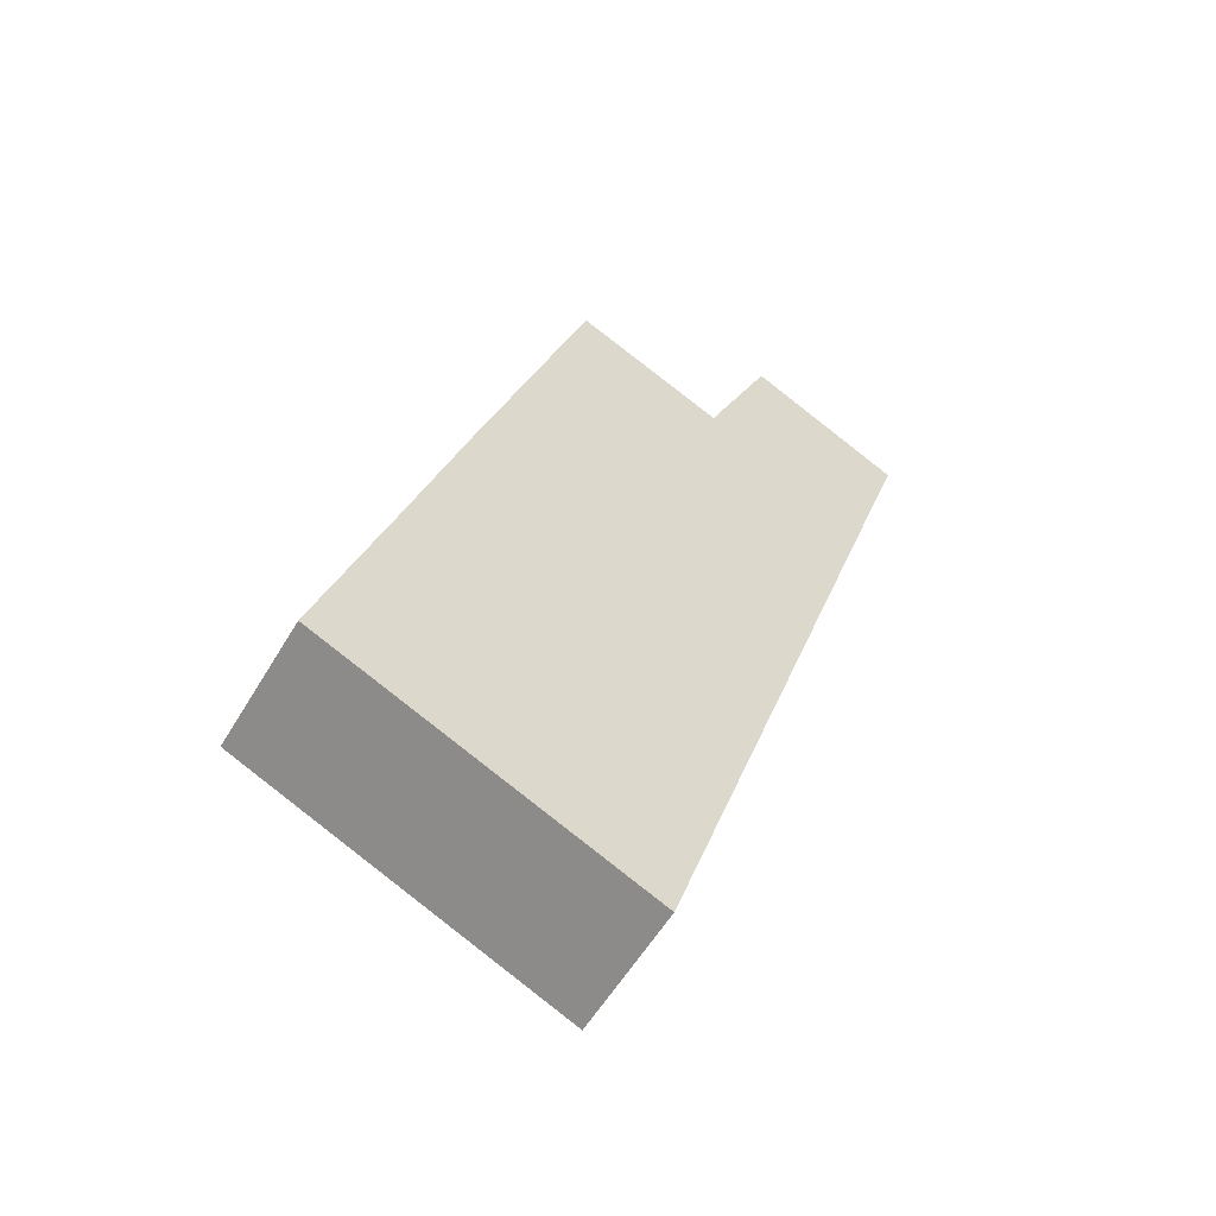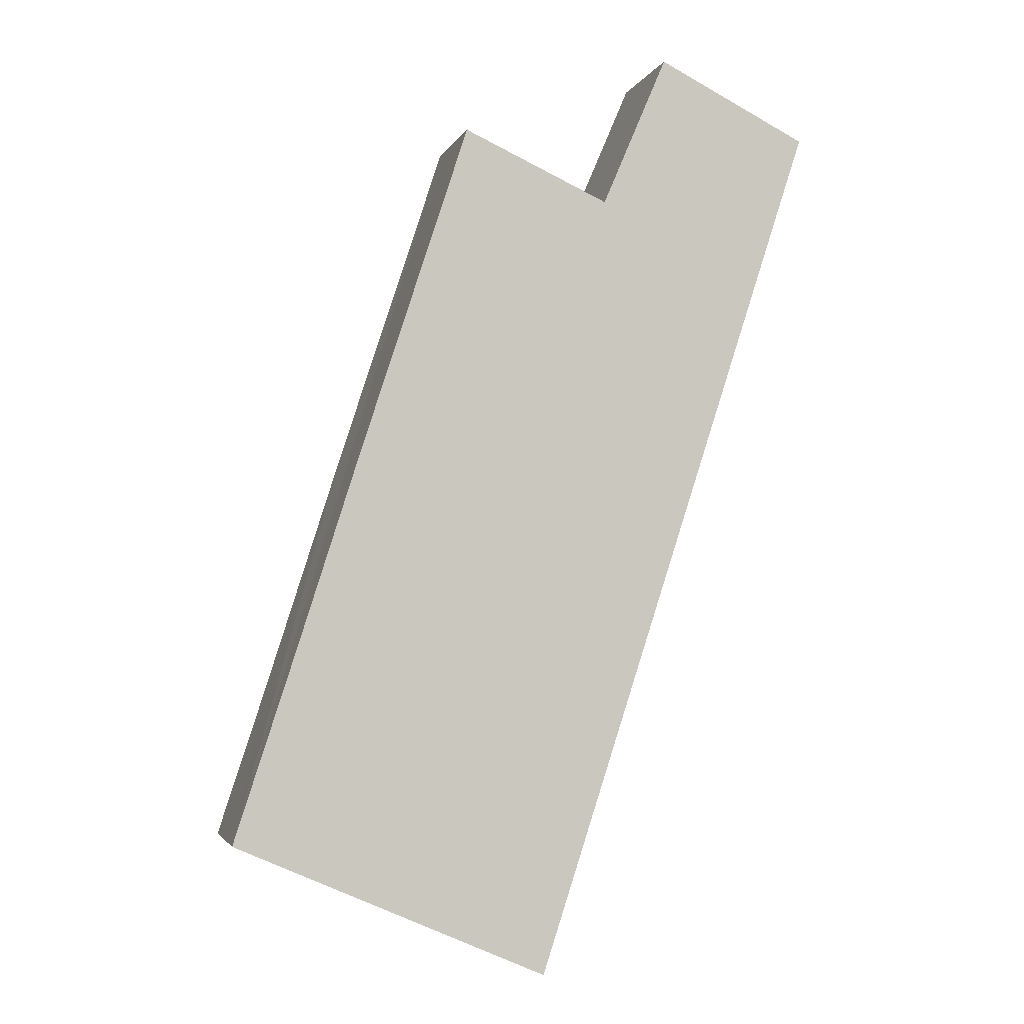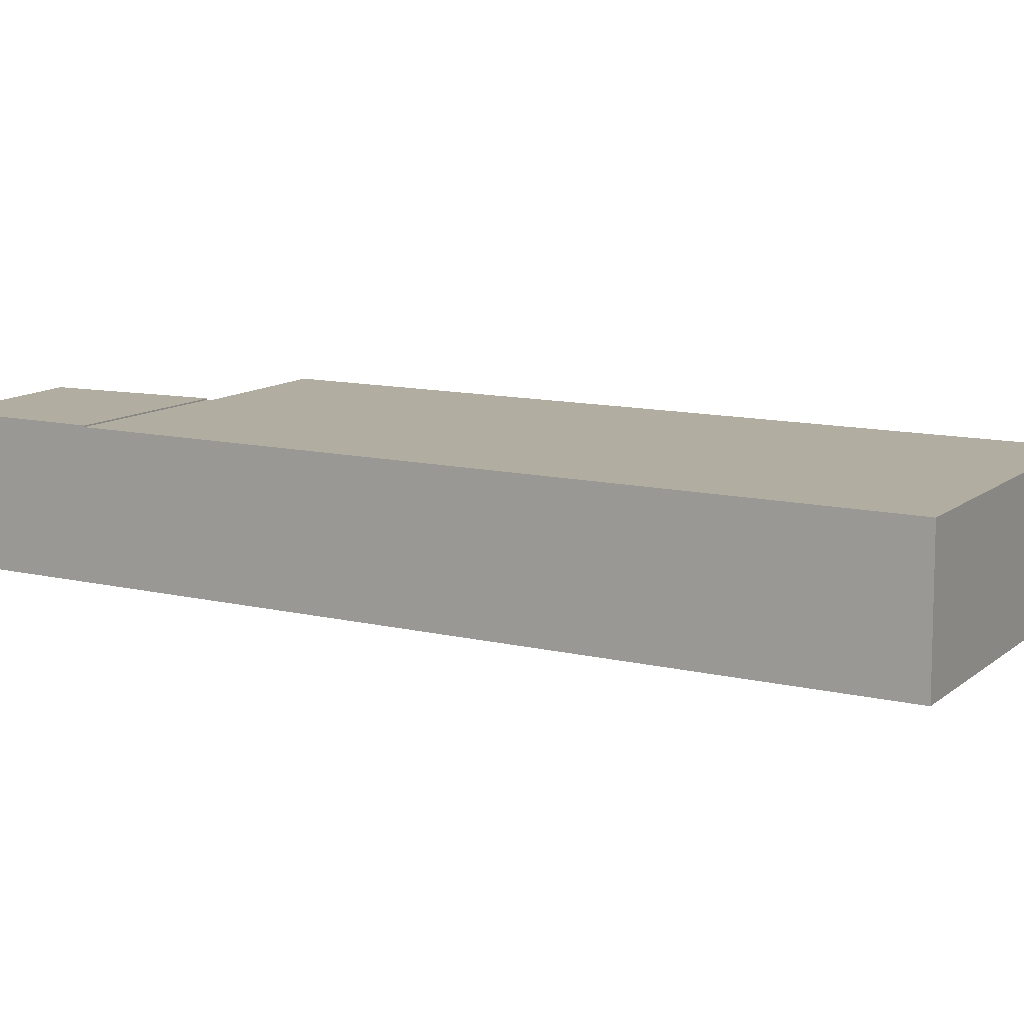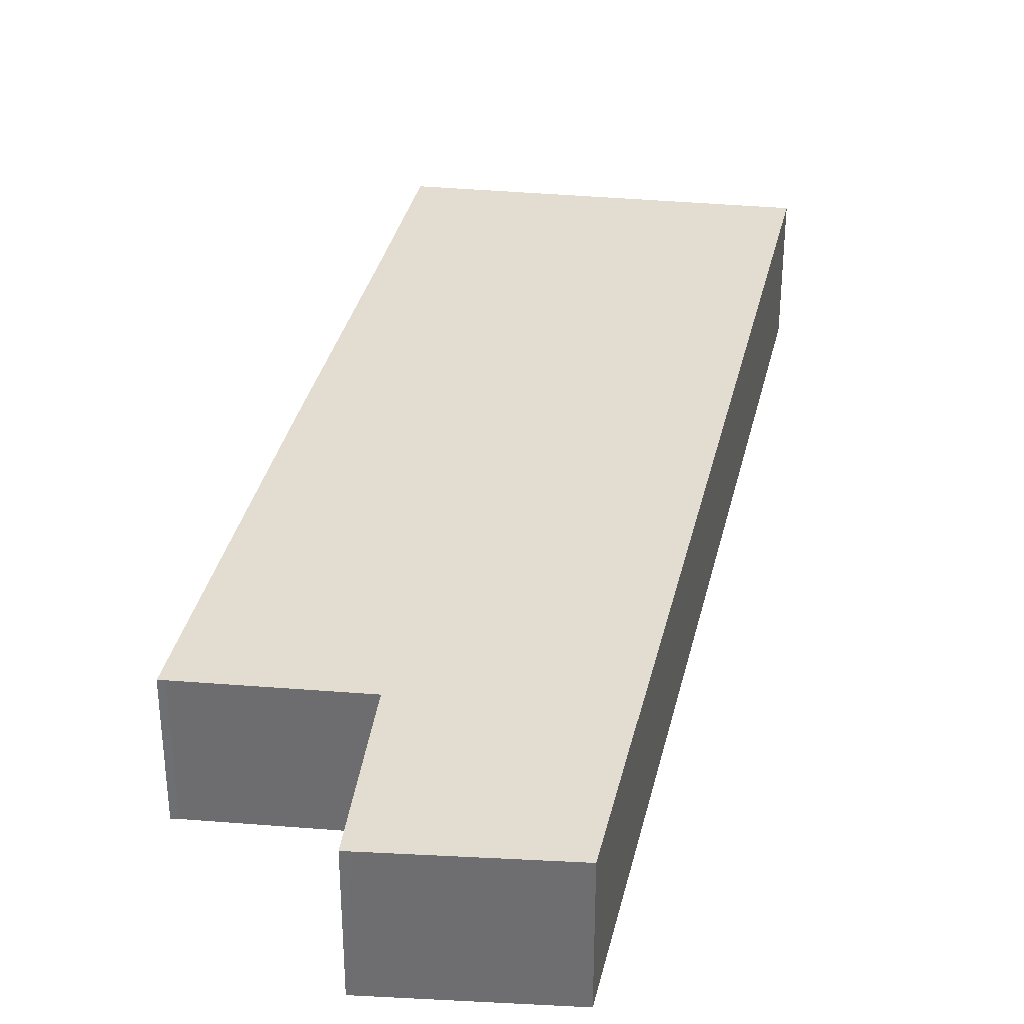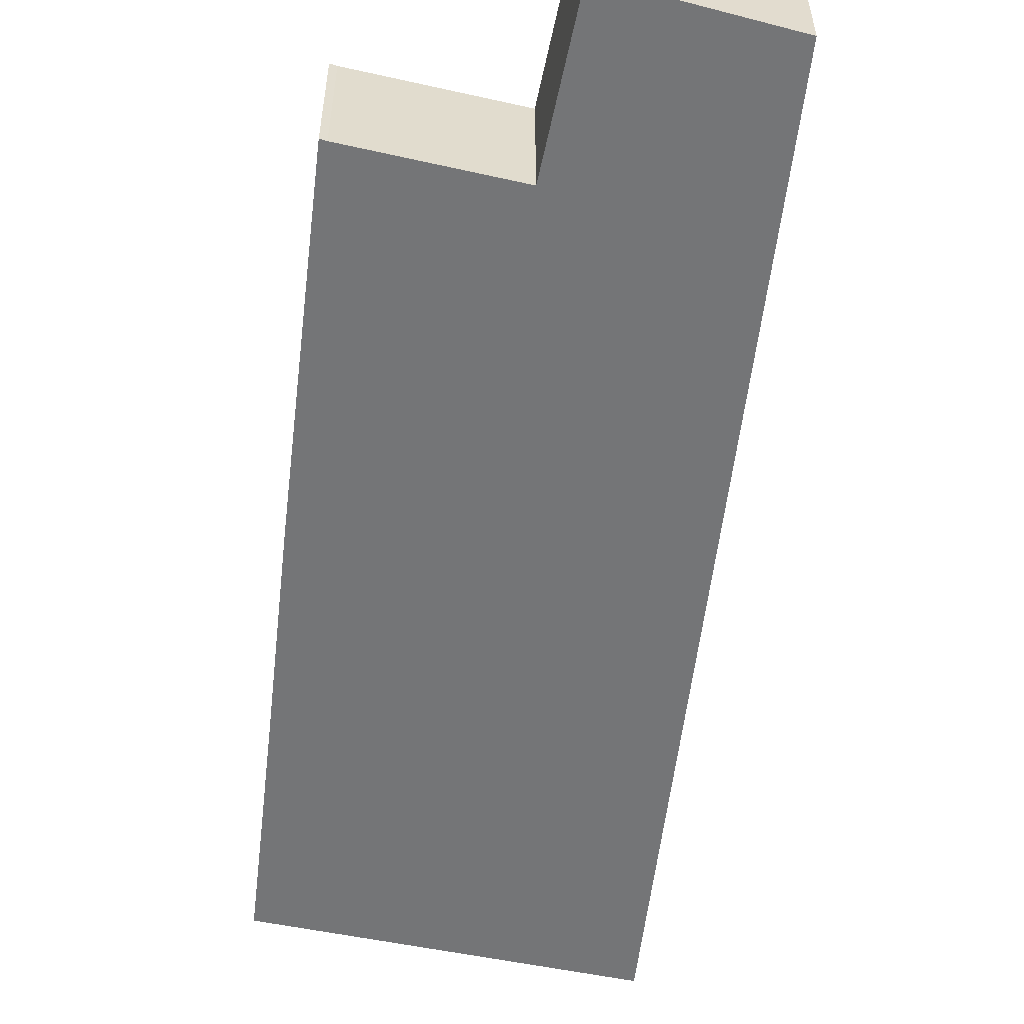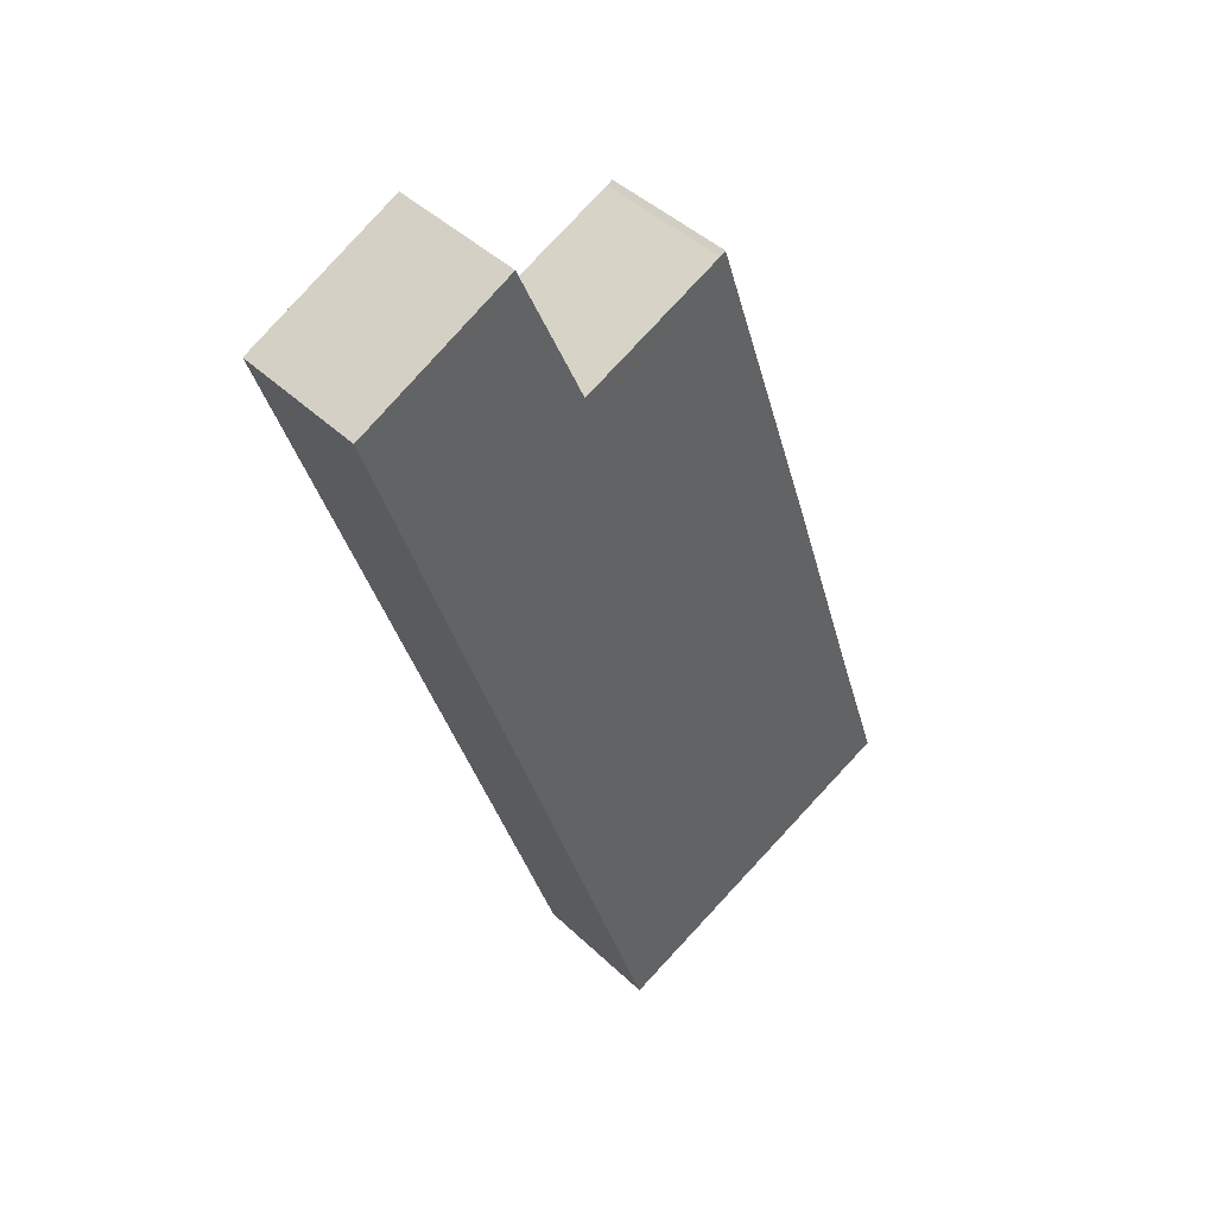
<metadata>
{"format":"obj","ext":"obj","renderer":"f3d","projection":"perspective","resolution":1024,"background":"white","views":[{"elev":-56.8,"azim":-30.3,"up":"+Z"},{"elev":-2.9,"azim":-14.2,"up":"+Z"},{"elev":10.4,"azim":140.7,"up":"+Y"},{"elev":35.1,"azim":30.7,"up":"+Y"},{"elev":-56.4,"azim":11.4,"up":"+Y"},{"elev":43.6,"azim":138.1,"up":"+Z"}]}
</metadata>
<code>
v  16.82 4.911 29.71
v  14.19 4.911 24.38
v  16.54 4.911 29.86
v  19.35 4.911 28.44
v  20.39 4.911 21.68
v  22.13 4.911 27.03
v  16.54 -1.828e-15 29.86
v  22.13 -1.655e-15 27.03
v  16.82 -1.819e-15 29.71
v  19.35 -1.741e-15 28.44
v  20.39 -1.328e-15 21.68
v  14.19 -1.493e-15 24.38
v  11.54 4.864 -5.031
v  20.39 4.864 21.68
v  11.66 4.864 -5.083
v  0 4.864 2.978e-16
v  1.777 4.864 5.441
v  4.645 4.864 14.4
v  14.12 4.864 24.23
v  8.905 4.864 26.63
v  8.692 4.864 26.74
v  14.19 4.864 24.38
v  0 0 0
v  8.692 -1.638e-15 26.74
v  1.777 -3.332e-16 5.441
v  4.645 -8.819e-16 14.4
v  8.905 -1.63e-15 26.63
v  14.12 -1.484e-15 24.23
v  11.66 3.112e-16 -5.083
v  11.54 3.081e-16 -5.031
g defaultobject
f 1 2 3
f 2 1 4
f 2 4 5
f 5 4 6
f 7 1 3
f 1 7 4
f 4 7 6
f 6 7 8
f 8 7 9
f 8 9 10
f 8 5 6
f 5 8 11
f 11 2 5
f 2 11 12
f 12 3 2
f 3 12 7
f 8 12 11
f 12 8 10
f 12 10 9
f 12 9 7
f 13 14 15
f 14 13 16
f 14 16 17
f 14 17 18
f 14 18 19
f 19 18 20
f 20 18 21
f 22 14 19
f 23 17 16
f 17 23 18
f 18 23 21
f 21 23 24
f 24 23 25
f 24 25 26
f 24 20 21
f 20 24 27
f 27 19 20
f 19 27 28
f 12 14 22
f 14 12 11
f 28 22 19
f 22 28 12
f 11 15 14
f 15 11 29
f 29 13 15
f 13 29 16
f 16 29 23
f 23 29 30
f 26 27 24
f 27 26 28
f 28 26 11
f 11 26 29
f 29 26 25
f 29 25 23
f 29 23 30
f 11 12 28

</code>
